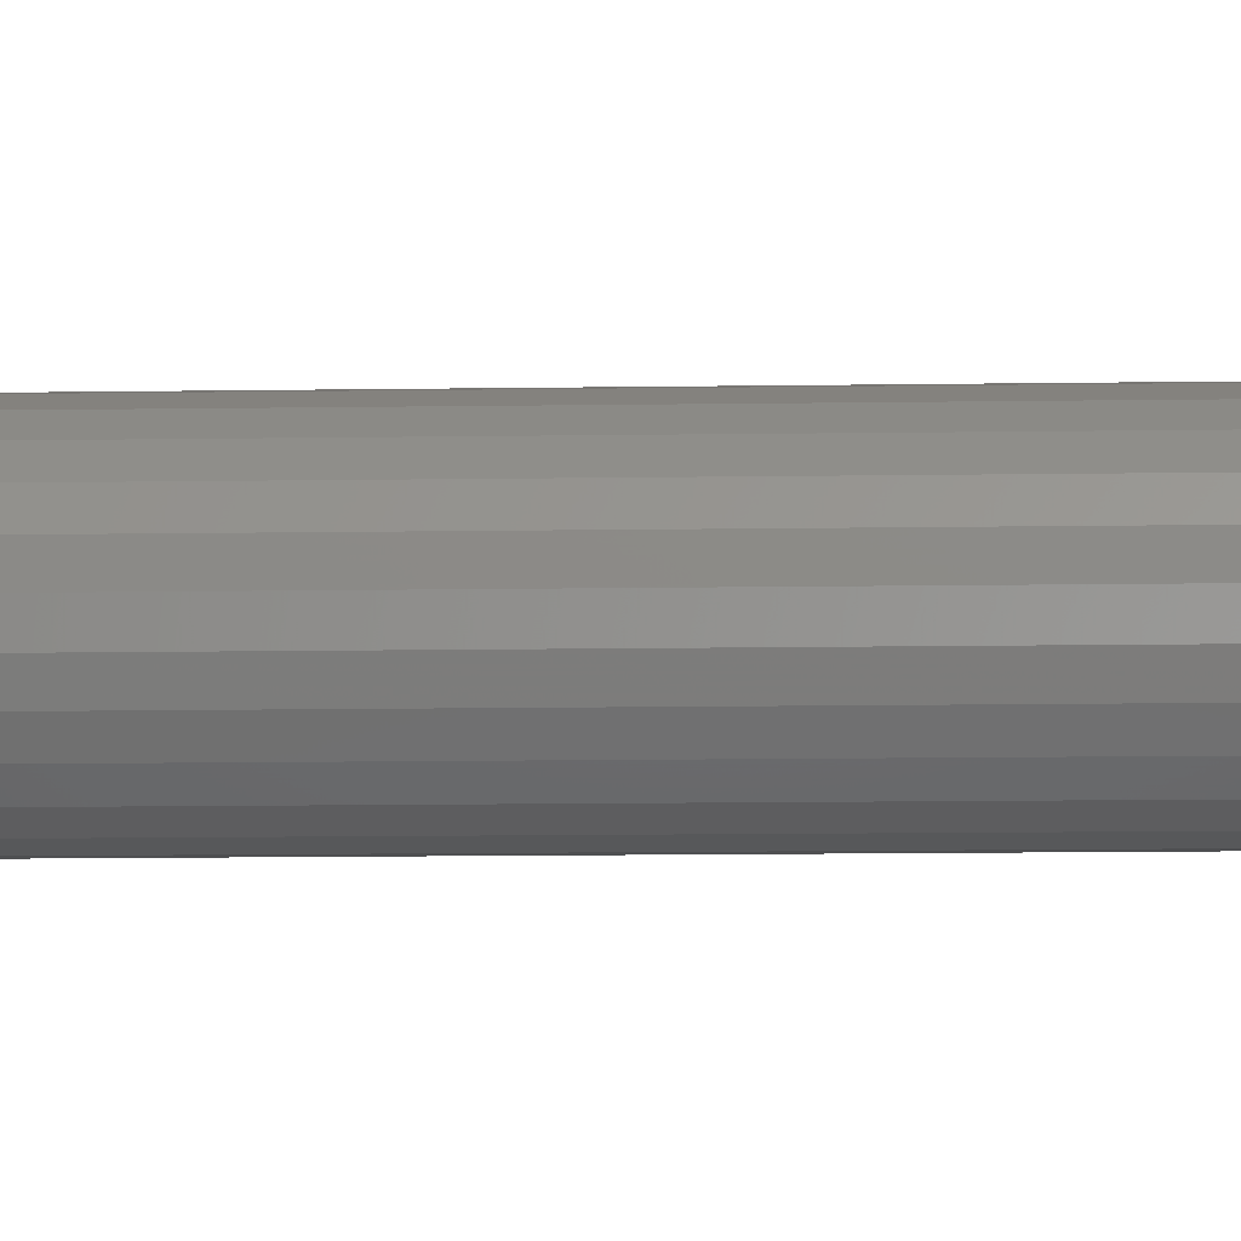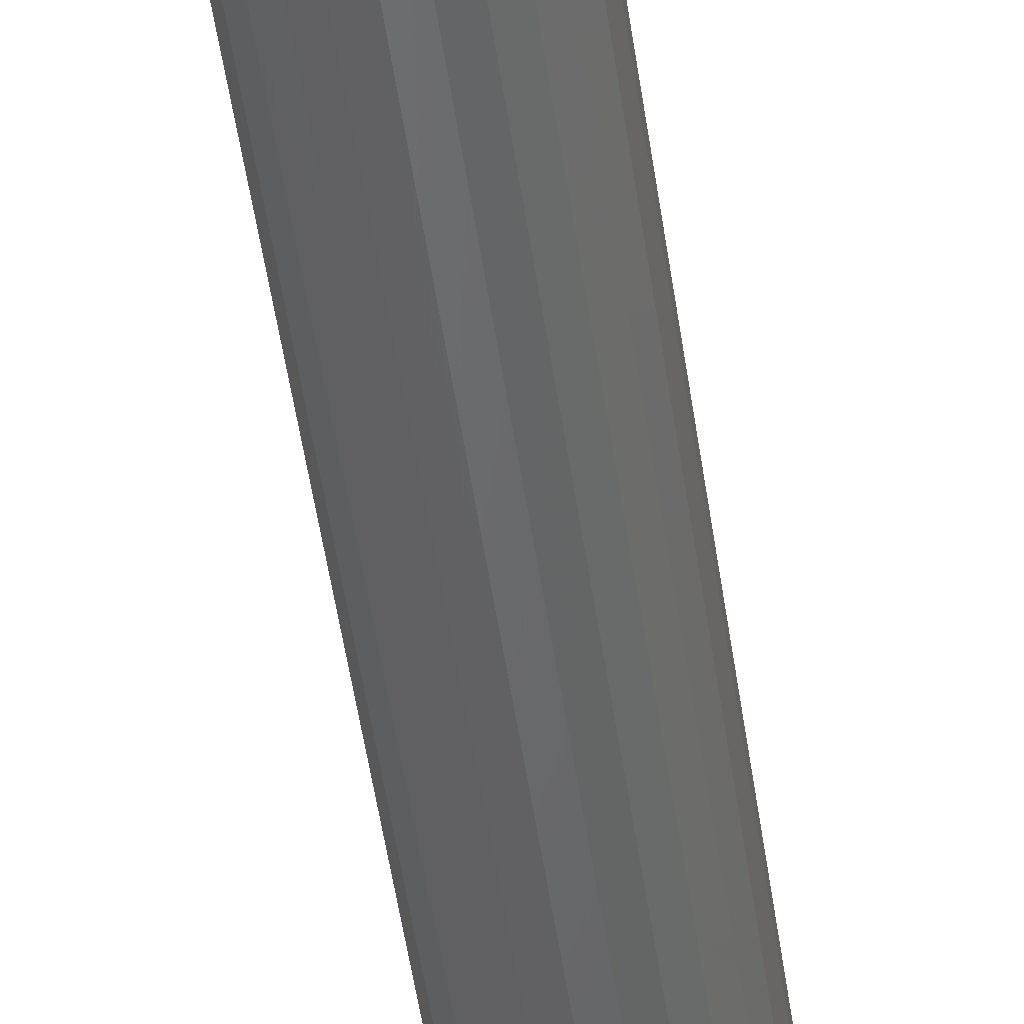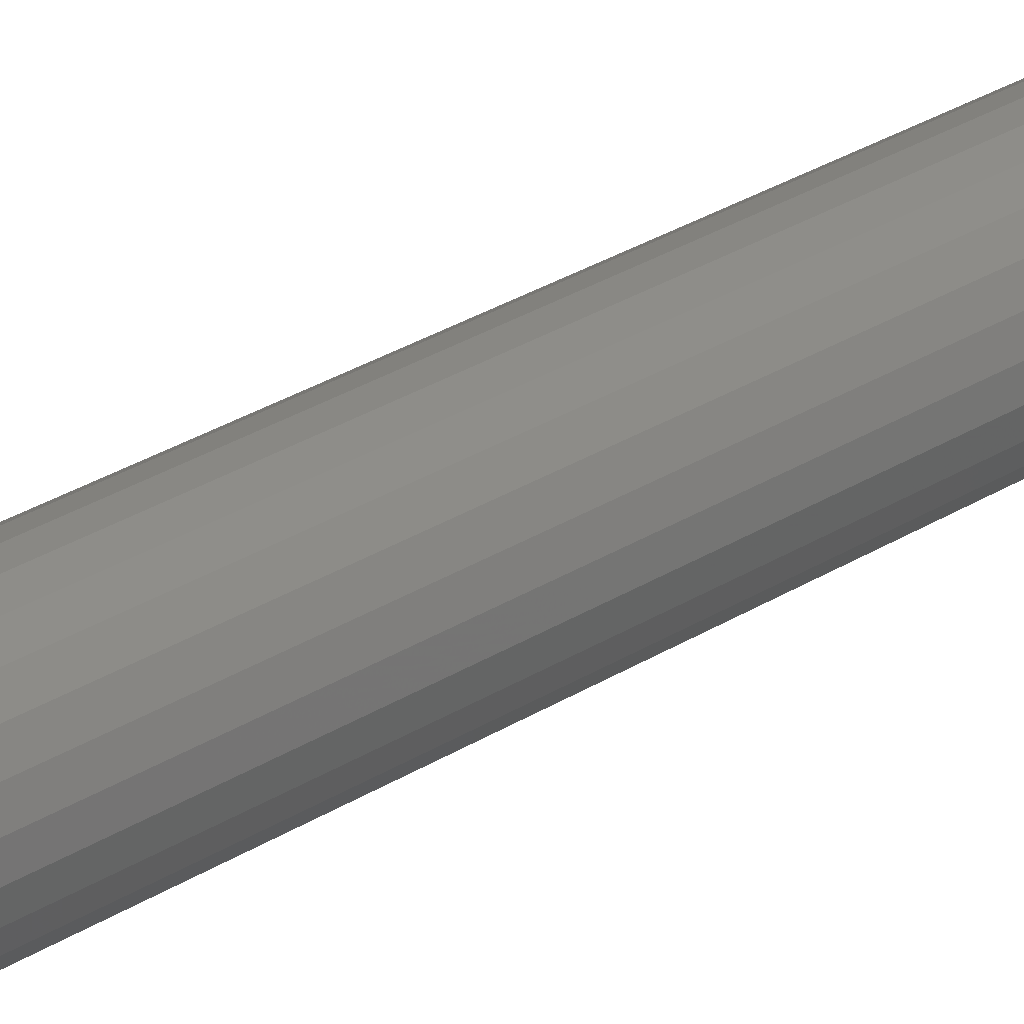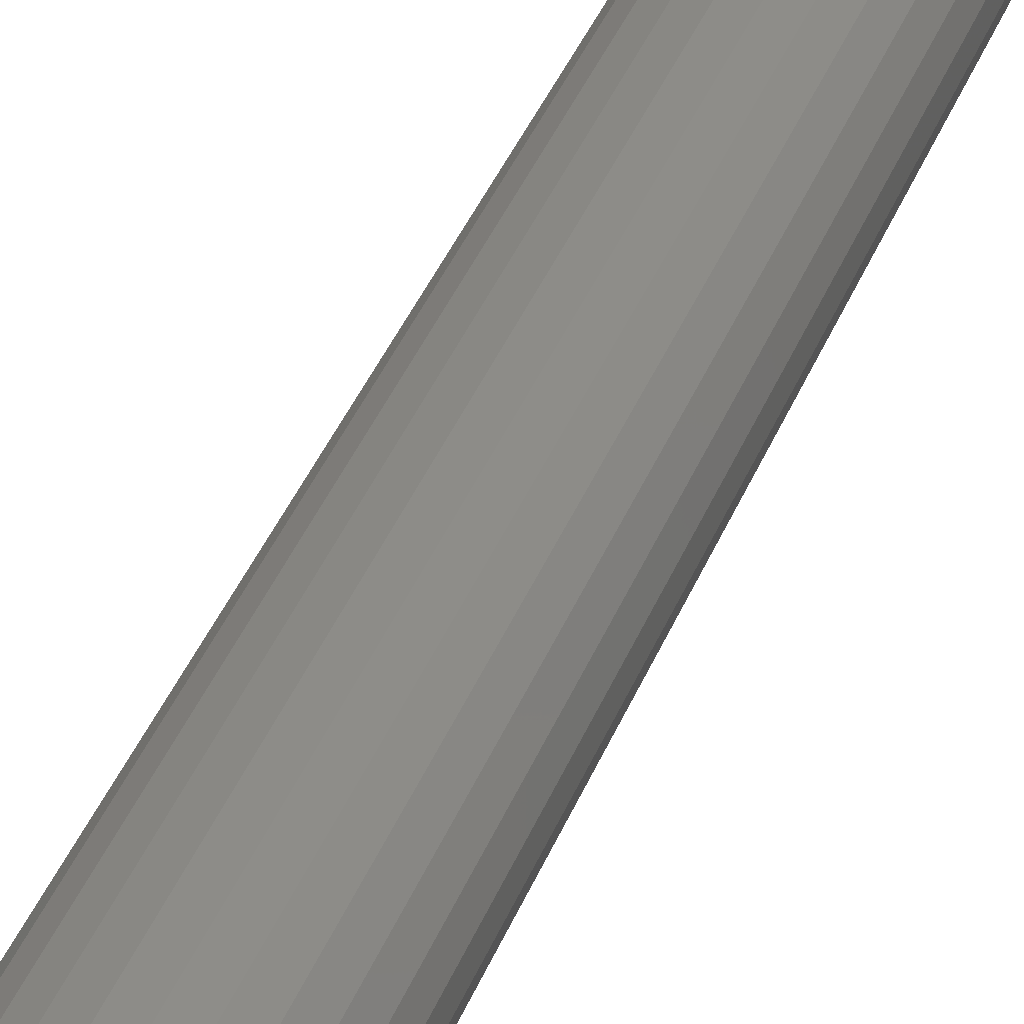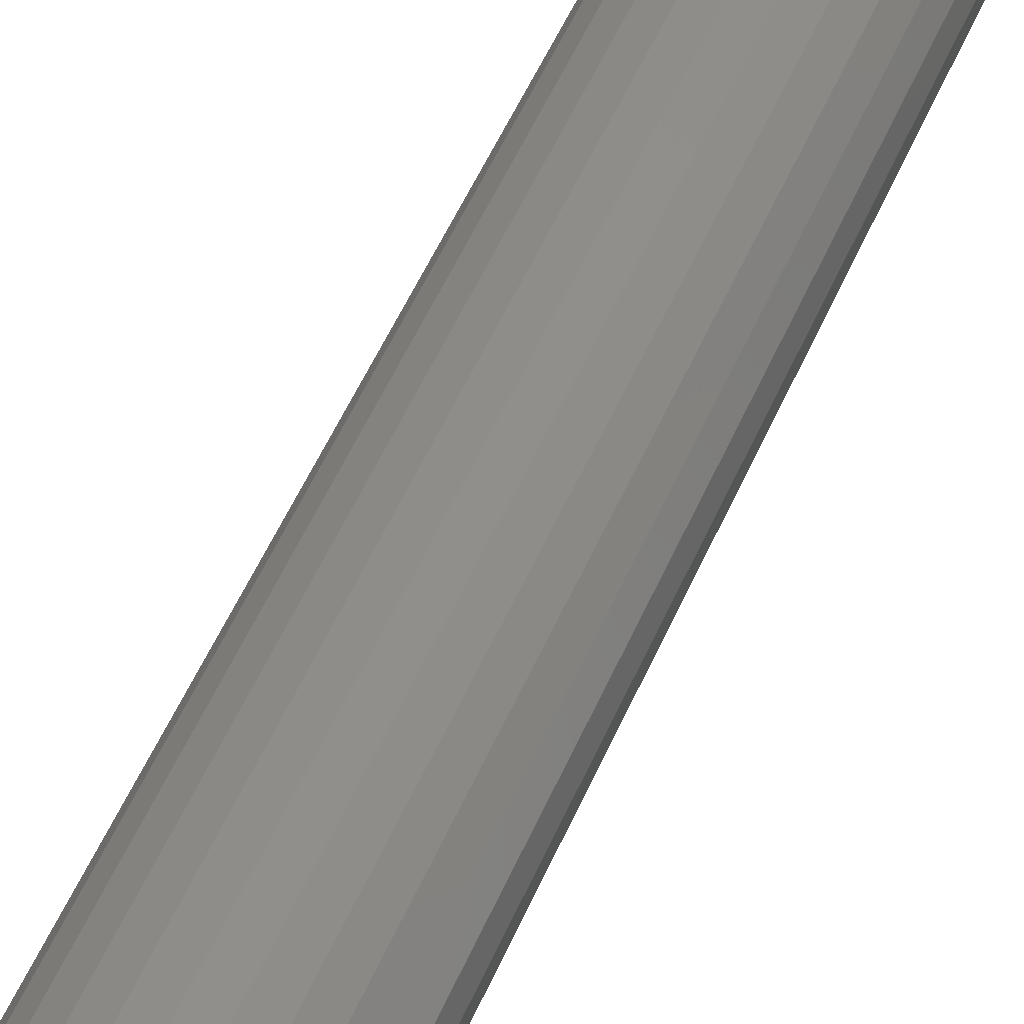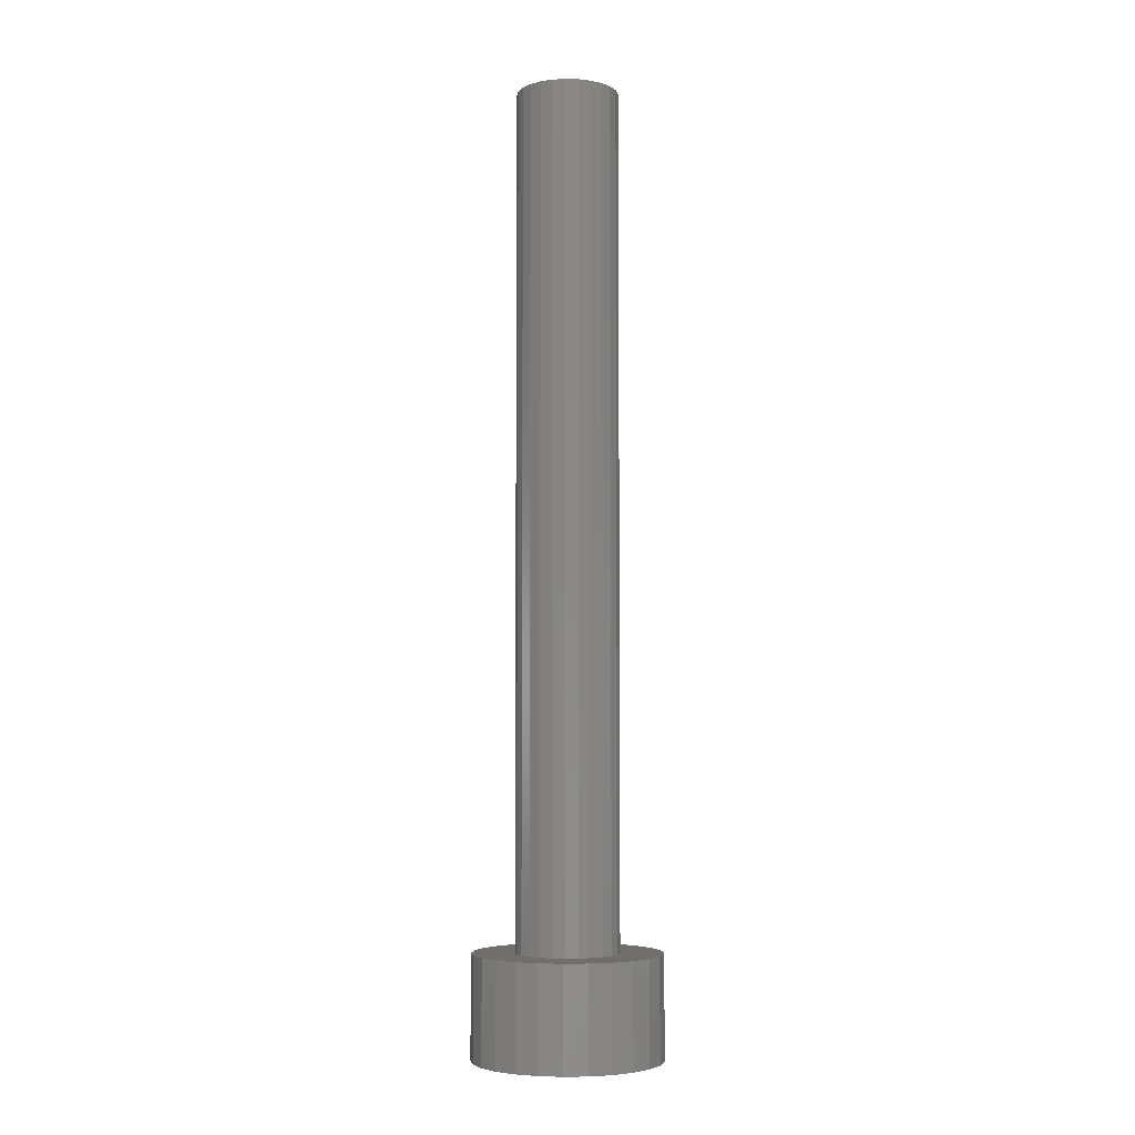
<metadata>
{"format":"stl","ext":"stl","renderer":"f3d","projection":"perspective","resolution":1024,"background":"white","views":[{"elev":-7.8,"azim":93.2,"up":"+Y"},{"elev":-50.2,"azim":-171.9,"up":"+Y"},{"elev":30.0,"azim":47.6,"up":"+Y"},{"elev":34.6,"azim":-161.6,"up":"+Y"},{"elev":44.5,"azim":20.5,"up":"+Y"},{"elev":-5.0,"azim":106.8,"up":"+Z"}]}
</metadata>
<code>
# stl→obj: 112 verts, 220 faces
v -0.5153 2.701 -15.5
v -1.171 2.488 -12.5
v -0.5153 2.701 -12.5
v -1.171 2.488 -15.5
v 0.1727 2.745 -15.5
v 0.1727 2.745 -12.5
v 2.664 0.6839 -12.5
v 2.41 1.325 -15.5
v 2.41 1.325 -12.5
v 2.664 0.6839 -15.5
v 2.75 0 -12.5
v 2.75 0 -15.5
v 2.005 1.883 -15.5
v 2.005 1.883 -12.5
v 2.005 -1.883 -12.5
v 2.41 -1.325 -15.5
v 2.41 -1.325 -12.5
v 2.005 -1.883 -15.5
v -2.225 -1.616 -15.5
v -2.557 -1.012 -12.5
v -2.557 -1.012 -15.5
v -2.225 -1.616 -12.5
v 1.474 2.322 -12.5
v 1.474 2.322 -15.5
v -2.225 1.616 -15.5
v -1.753 2.119 -12.5
v -1.753 2.119 -15.5
v -2.225 1.616 -12.5
v 0.8498 2.615 -15.5
v 0.8498 2.615 -12.5
v 2.664 -0.6839 -15.5
v 2.664 -0.6839 -12.5
v -2.557 1.012 -15.5
v -2.557 1.012 -12.5
v -2.728 -0.3447 -15.5
v -2.728 0.3447 -12.5
v -2.728 0.3447 -15.5
v -2.728 -0.3447 -12.5
v -1.171 -2.488 -15.5
v -0.5153 -2.701 -12.5
v -1.171 -2.488 -12.5
v -0.5153 -2.701 -15.5
v 0.8498 -2.615 -15.5
v 1.474 -2.322 -12.5
v 0.8498 -2.615 -12.5
v 1.474 -2.322 -15.5
v -1.753 -2.119 -15.5
v -1.753 -2.119 -12.5
v 0.1727 -2.745 -12.5
v 0.1727 -2.745 -15.5
v 1.5 0 -12.5
v 1.453 0.373 -12.5
v 1.314 0.7226 -12.5
v 1.453 -0.373 -12.5
v 1.093 1.027 -12.5
v 0.8037 1.266 -12.5
v 0.4635 1.427 -12.5
v 0.09418 1.497 -12.5
v -0.2811 1.473 -12.5
v -0.6387 1.357 -12.5
v -0.9561 1.156 -12.5
v -1.214 0.8817 -12.5
v -1.395 0.5522 -12.5
v 1.314 -0.7226 -12.5
v 1.093 -1.027 -12.5
v 0.8037 -1.266 -12.5
v 0.4635 -1.427 -12.5
v 0.09418 -1.497 -12.5
v -0.2811 -1.473 -12.5
v -0.6387 -1.357 -12.5
v -0.9561 -1.156 -12.5
v -1.214 -0.8817 -12.5
v -1.395 -0.5522 -12.5
v -1.488 -0.188 -12.5
v -1.488 0.188 -12.5
v 1.4 0 -15.5
v 0.7 -1.212 -15.5
v 0.7 1.212 -15.5
v -0.7 -1.212 -15.5
v -0.7 1.212 -15.5
v -1.4 0 -15.5
v -0.7 -1.212 -13.9
v 0.7 -1.212 -13.9
v 1.4 0 -13.9
v 0.7 1.212 -13.9
v -0.7 1.212 -13.9
v -1.4 0 -13.9
v 1.453 0.373 12.5
v 1.314 0.7226 12.5
v 1.5 0 12.5
v -1.395 -0.5522 12.5
v -1.214 -0.8817 12.5
v -1.214 0.8817 12.5
v -1.395 0.5522 12.5
v 0.8037 -1.266 12.5
v 0.4635 -1.427 12.5
v 0.4635 1.427 12.5
v 0.8037 1.266 12.5
v 1.314 -0.7226 12.5
v 1.453 -0.373 12.5
v -1.488 -0.188 12.5
v -0.9561 1.156 12.5
v -0.6387 1.357 12.5
v 0.09418 -1.497 12.5
v -0.2811 -1.473 12.5
v -1.488 0.188 12.5
v -0.2811 1.473 12.5
v 0.09418 1.497 12.5
v -0.9561 -1.156 12.5
v 1.093 -1.027 12.5
v 1.093 1.027 12.5
v -0.6387 -1.357 12.5
f 1 2 3
f 2 1 4
f 5 3 6
f 3 5 1
f 7 8 9
f 8 7 10
f 11 10 7
f 10 11 12
f 9 13 14
f 13 9 8
f 15 16 17
f 16 15 18
f 19 20 21
f 20 19 22
f 13 23 14
f 23 13 24
f 25 26 27
f 26 25 28
f 29 6 30
f 6 29 5
f 4 26 2
f 26 4 27
f 17 31 32
f 31 17 16
f 24 30 23
f 30 24 29
f 33 28 25
f 28 33 34
f 35 36 37
f 36 35 38
f 37 34 33
f 34 37 36
f 39 40 41
f 40 39 42
f 43 44 45
f 44 43 46
f 32 12 11
f 12 32 31
f 47 22 19
f 22 47 48
f 42 49 40
f 49 42 50
f 47 41 48
f 41 47 39
f 50 45 49
f 45 50 43
f 46 15 44
f 15 46 18
f 21 38 35
f 38 21 20
f 51 11 7
f 52 7 9
f 11 51 32
f 53 9 14
f 54 32 51
f 32 54 17
f 55 14 23
f 7 52 51
f 9 53 52
f 14 55 53
f 56 23 30
f 23 56 55
f 30 57 56
f 6 57 30
f 6 58 57
f 6 59 58
f 3 59 6
f 3 60 59
f 2 60 3
f 60 2 61
f 26 61 2
f 61 26 62
f 28 62 26
f 34 63 28
f 62 28 63
f 64 17 54
f 17 64 15
f 65 15 64
f 15 65 44
f 66 44 65
f 44 66 45
f 67 45 66
f 67 49 45
f 68 49 67
f 69 49 68
f 69 40 49
f 70 40 69
f 41 70 71
f 70 41 40
f 48 71 72
f 22 72 73
f 20 73 74
f 71 48 41
f 63 34 75
f 36 75 34
f 72 22 48
f 75 36 74
f 73 20 22
f 38 74 36
f 74 38 20
f 76 12 31
f 76 31 16
f 12 76 10
f 77 16 18
f 10 76 8
f 77 18 46
f 78 8 76
f 8 78 13
f 77 46 43
f 16 77 76
f 50 77 43
f 79 50 42
f 50 79 77
f 39 79 42
f 47 79 39
f 19 79 47
f 13 78 24
f 24 78 29
f 78 5 29
f 80 5 78
f 5 80 1
f 80 4 1
f 25 80 81
f 79 19 81
f 80 27 4
f 21 81 19
f 80 25 27
f 35 81 21
f 81 33 25
f 37 81 35
f 81 37 33
f 77 82 83
f 82 77 79
f 77 84 76
f 84 77 83
f 80 85 86
f 85 80 78
f 76 85 78
f 85 76 84
f 87 80 86
f 80 87 81
f 82 81 87
f 81 82 79
f 83 85 84
f 82 85 83
f 82 86 85
f 86 82 87
f 88 53 89
f 53 88 52
f 90 52 88
f 52 90 51
f 72 91 73
f 91 72 92
f 63 93 62
f 93 63 94
f 67 95 96
f 95 67 66
f 56 97 98
f 97 56 57
f 99 54 100
f 54 99 64
f 73 101 74
f 101 73 91
f 60 102 103
f 102 60 61
f 62 102 61
f 102 62 93
f 69 104 105
f 104 69 68
f 75 94 63
f 94 75 106
f 100 51 90
f 51 100 54
f 58 107 108
f 107 58 59
f 68 96 104
f 96 68 67
f 59 103 107
f 103 59 60
f 71 92 72
f 92 71 109
f 57 108 97
f 108 57 58
f 66 110 95
f 110 66 65
f 110 64 99
f 64 110 65
f 55 98 111
f 98 55 56
f 74 106 75
f 106 74 101
f 88 100 90
f 89 100 88
f 89 99 100
f 111 99 89
f 111 110 99
f 98 110 111
f 98 95 110
f 97 95 98
f 97 96 95
f 108 96 97
f 108 104 96
f 107 104 108
f 107 105 104
f 103 105 107
f 103 112 105
f 102 112 103
f 102 109 112
f 93 109 102
f 93 92 109
f 94 92 93
f 94 91 92
f 106 91 94
f 91 106 101
f 89 55 111
f 55 89 53
f 71 112 109
f 112 71 70
f 70 105 112
f 105 70 69

</code>
